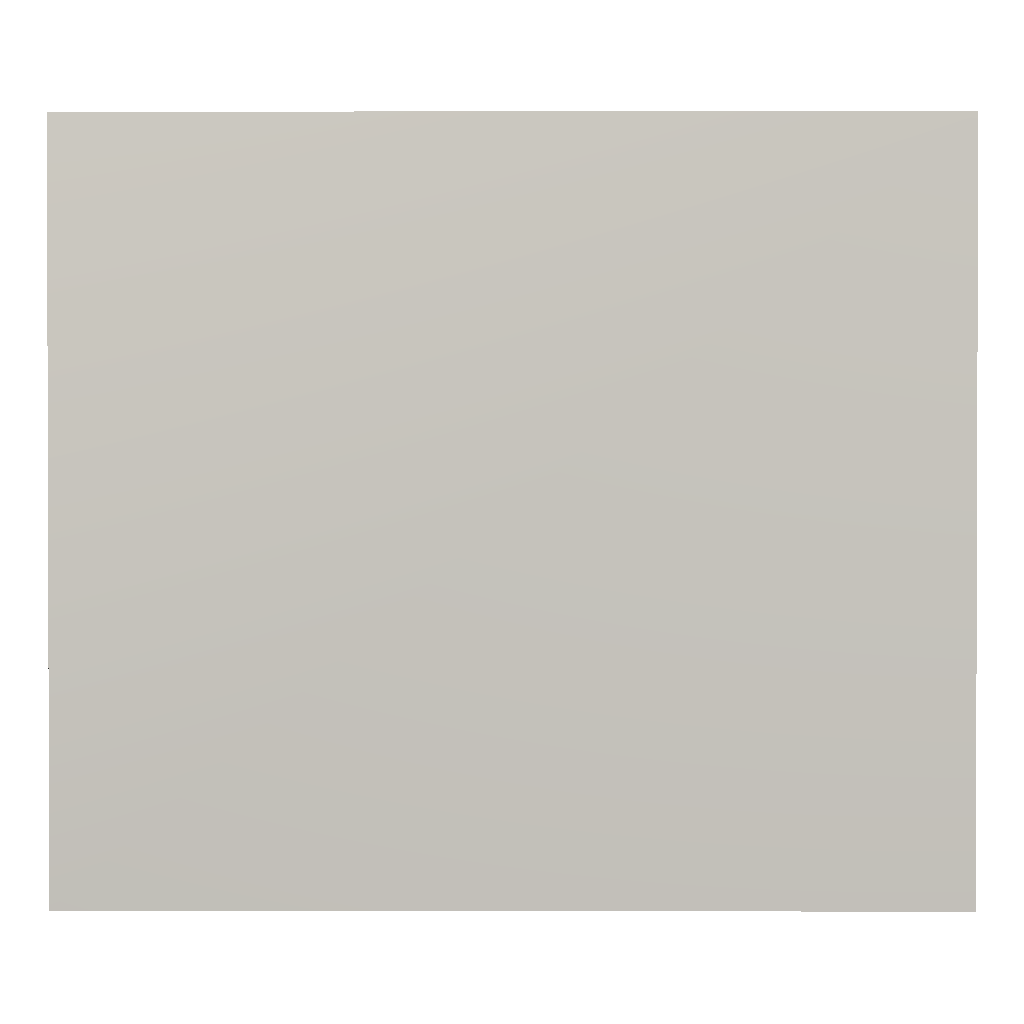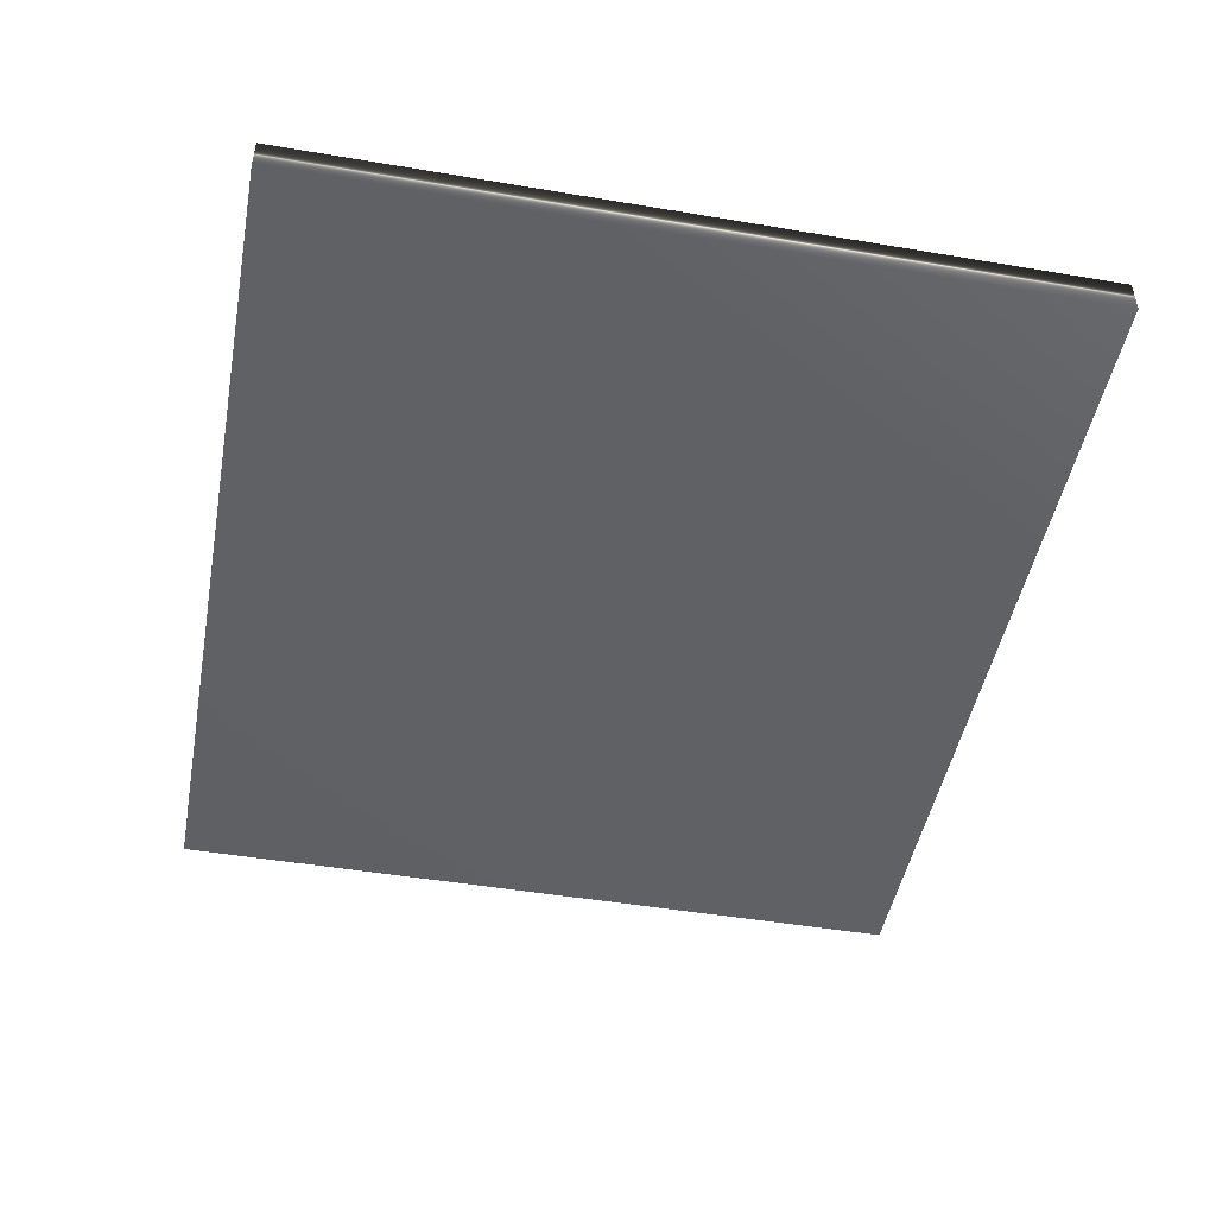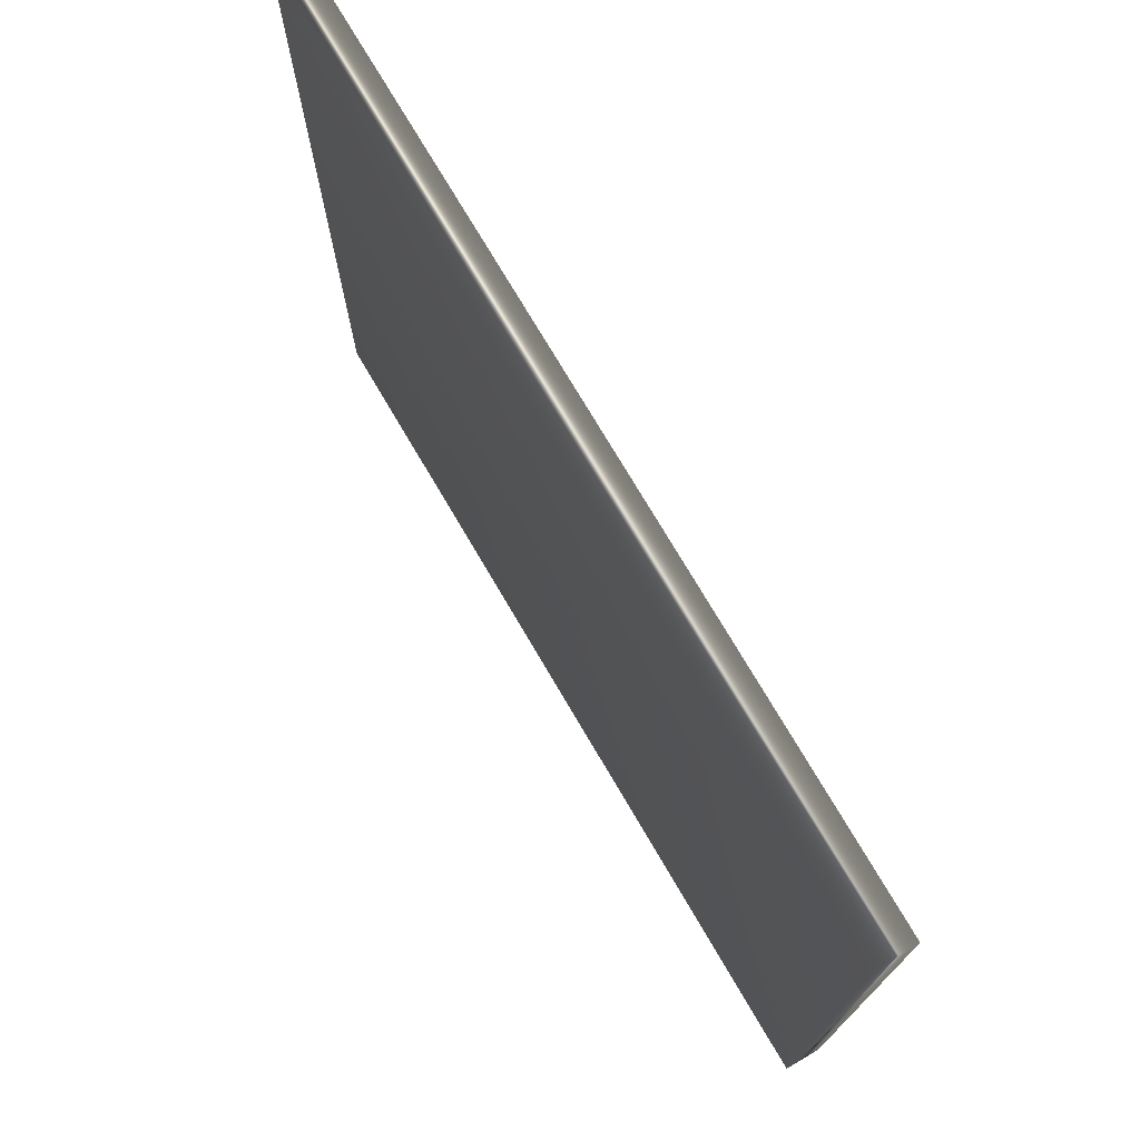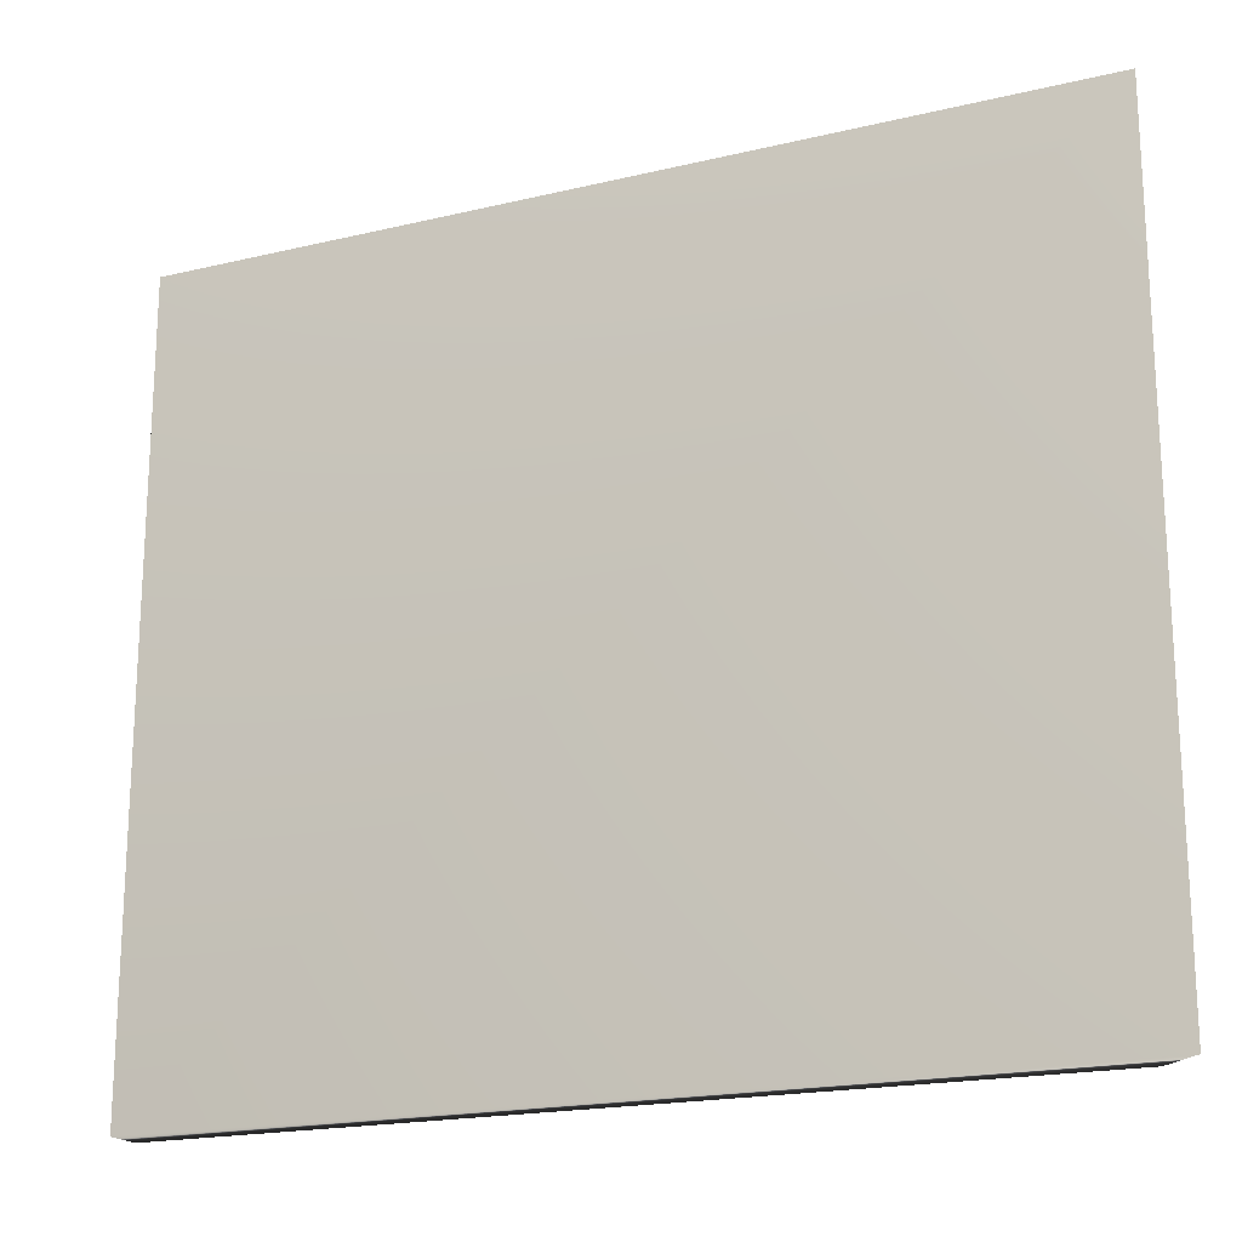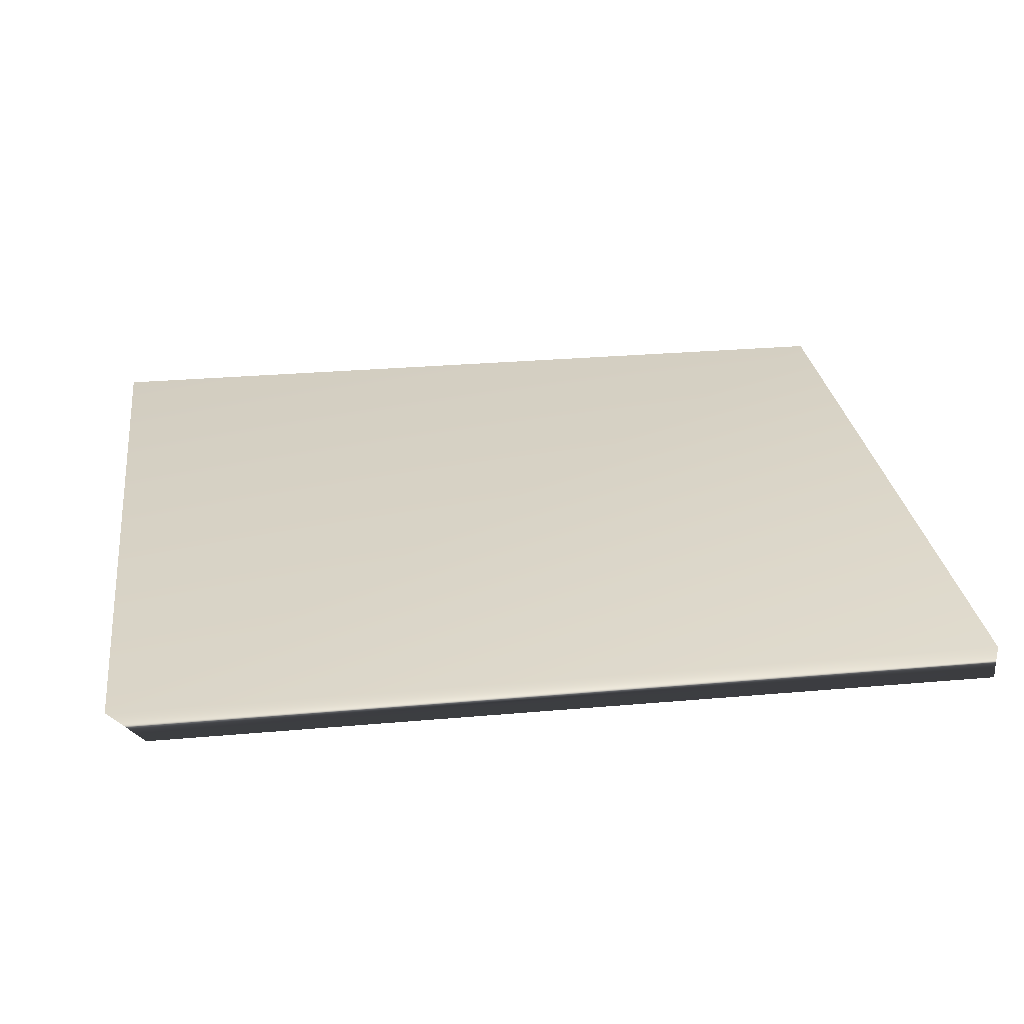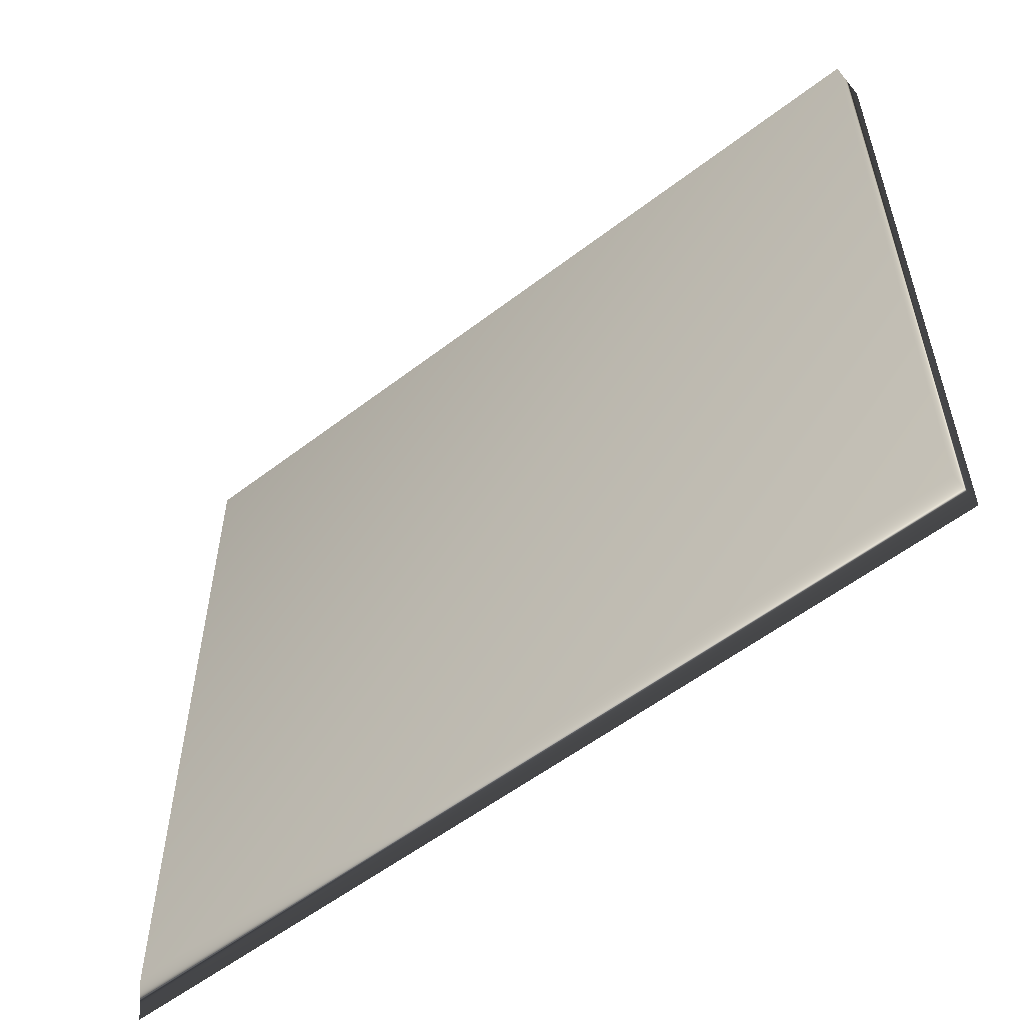
<metadata>
{"format":"obj","ext":"obj","renderer":"f3d","projection":"perspective","resolution":1024,"background":"white","views":[{"elev":0.9,"azim":0.4,"up":"+Y"},{"elev":-47.8,"azim":-100.7,"up":"+Z"},{"elev":74.2,"azim":-120.4,"up":"+Y"},{"elev":-19.0,"azim":24.4,"up":"+Y"},{"elev":28.4,"azim":172.4,"up":"+Z"},{"elev":-56.0,"azim":-141.2,"up":"+Y"}]}
</metadata>
<code>
v -66.12 -4.583 27.86
v -66.12 -25.75 27.86
v -67.12 -4.583 26.86
v -67.12 -25.75 26.86
v -90.7 -25.75 27.86
v -90.7 -4.583 27.86
v -90.7 -25.75 26.86
v -90.7 -4.583 26.86
f 1 2 3
f 3 2 4
f 2 1 5
f 5 1 6
f 2 5 4
f 4 5 7
f 1 3 6
f 6 3 8
f 7 8 4
f 4 8 3
f 5 6 7
f 7 6 8

</code>
